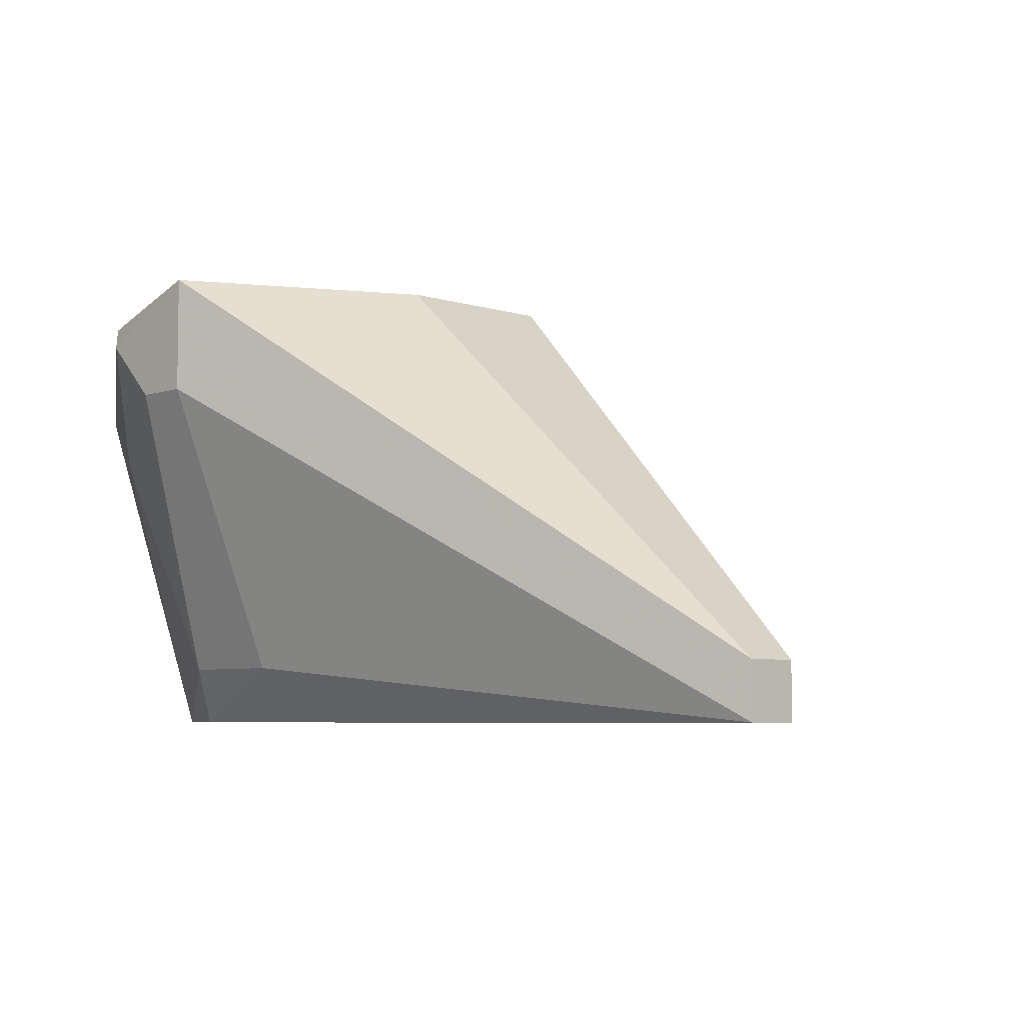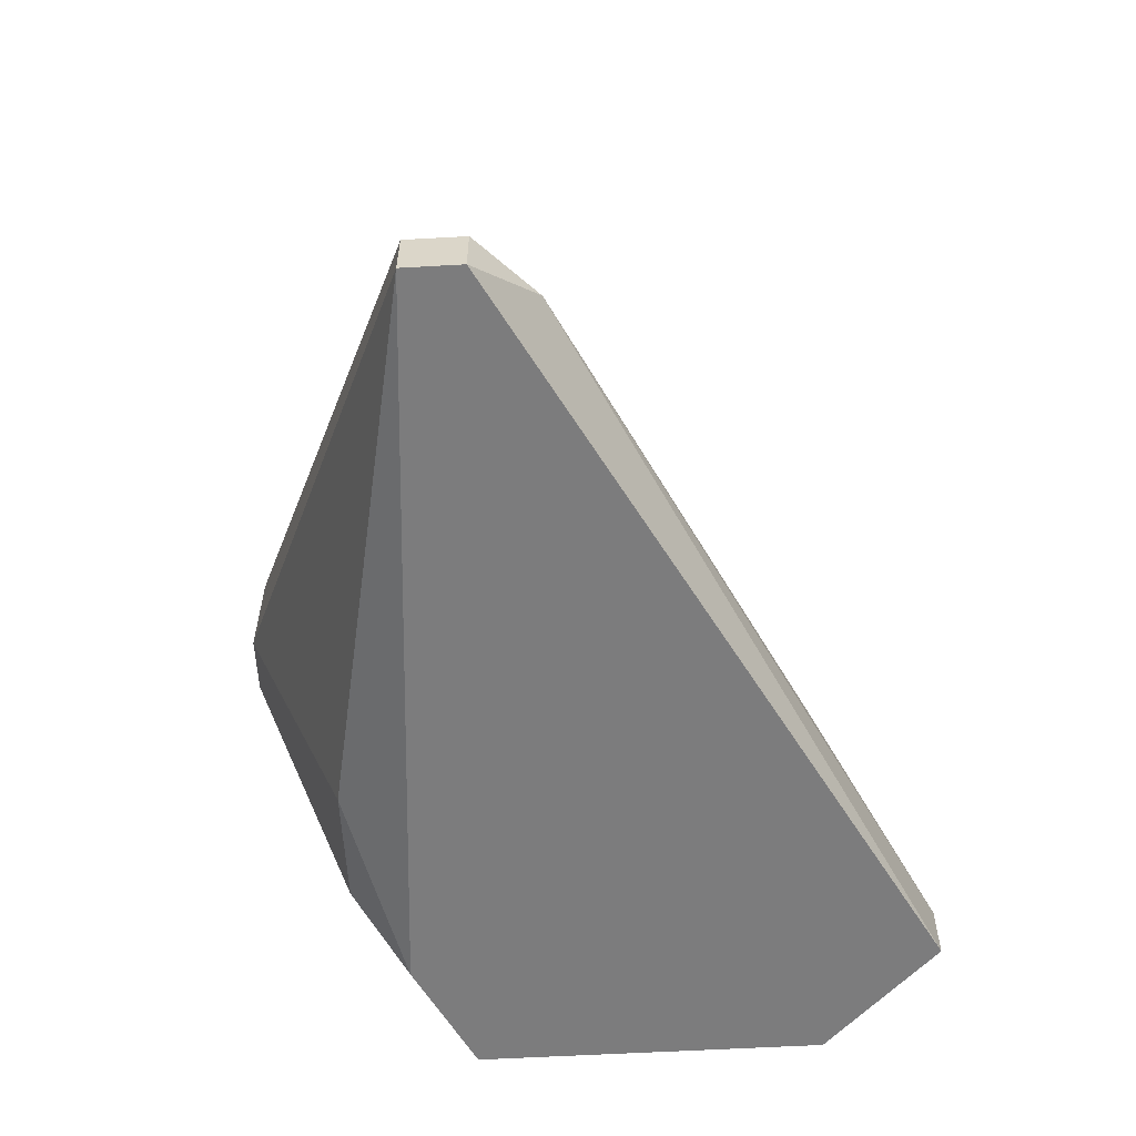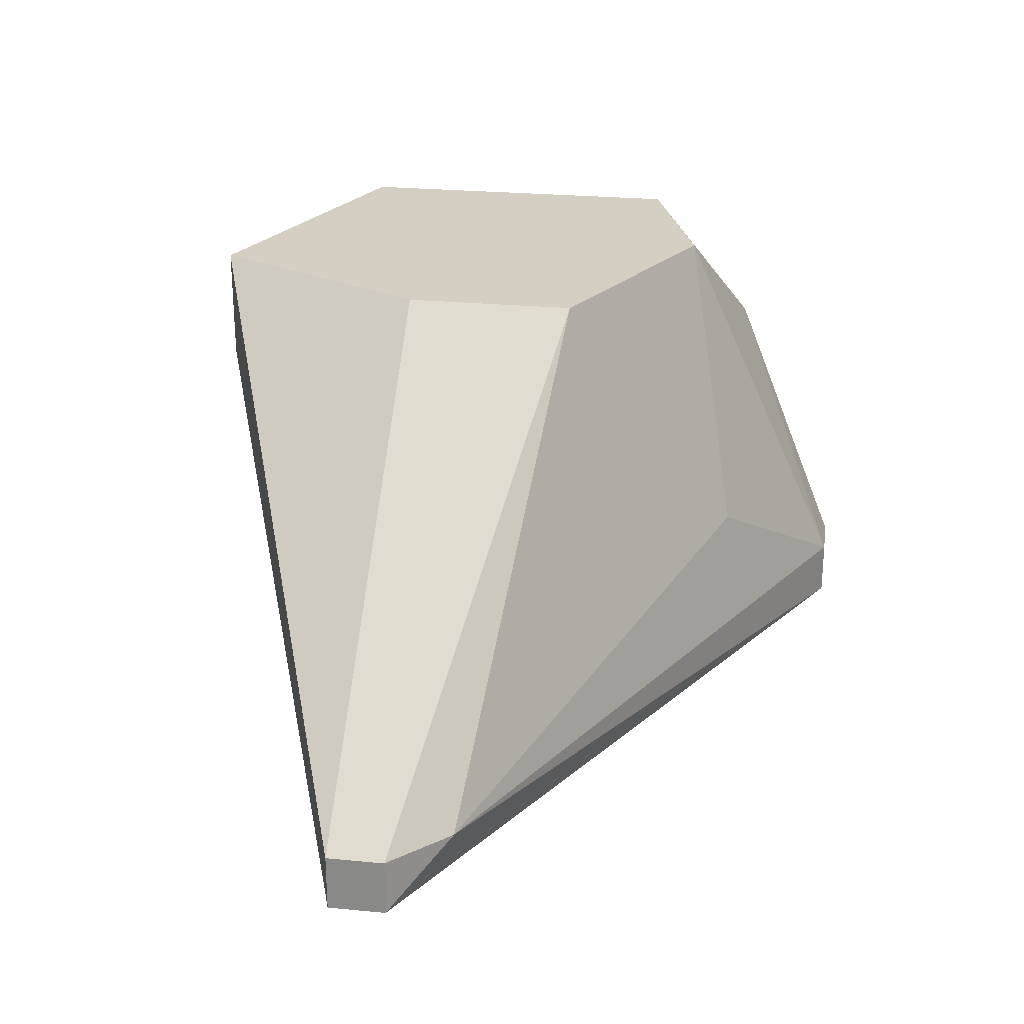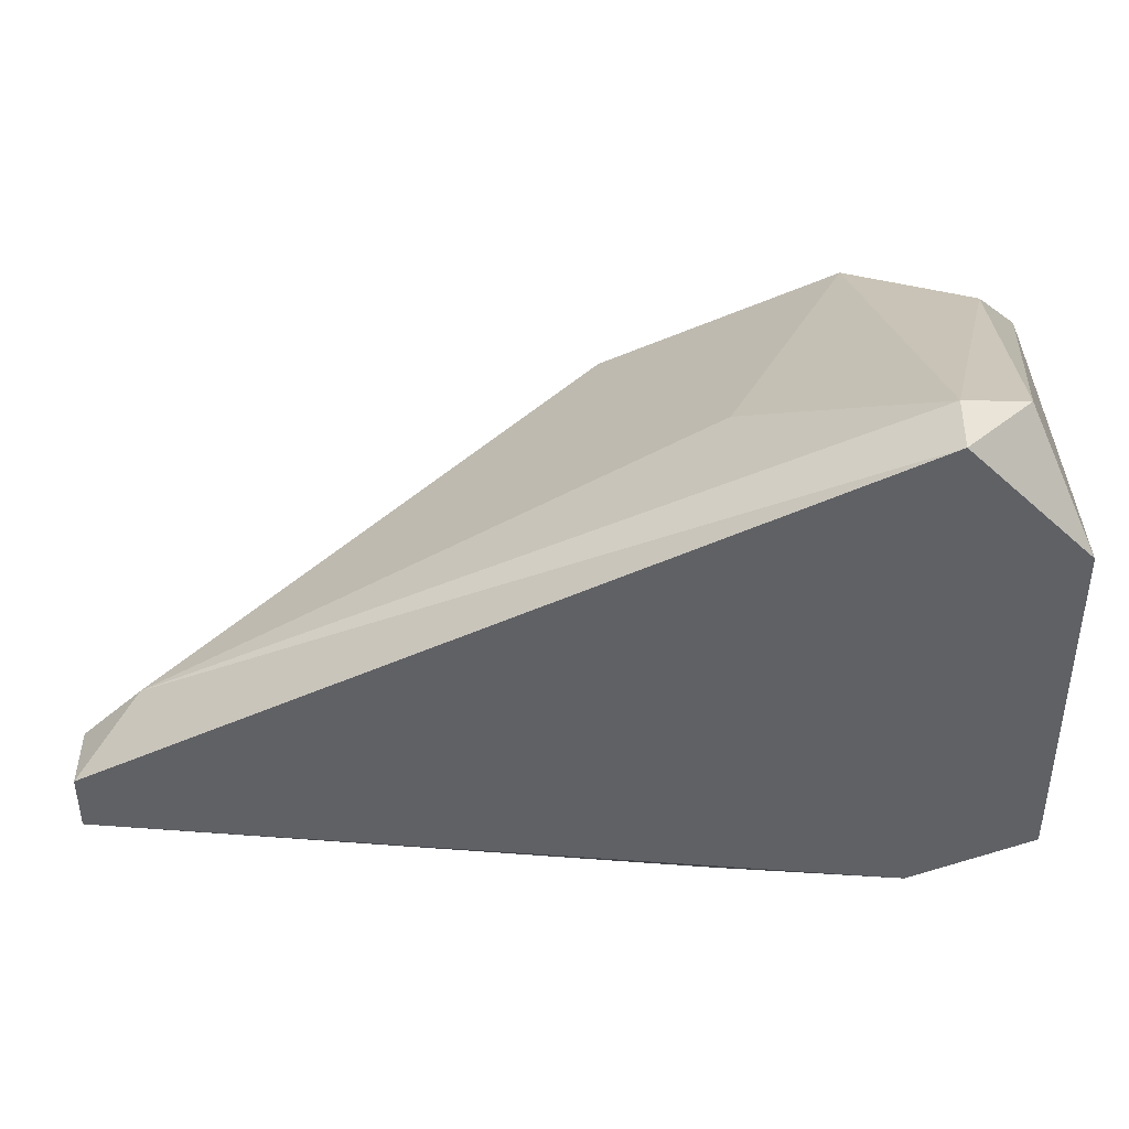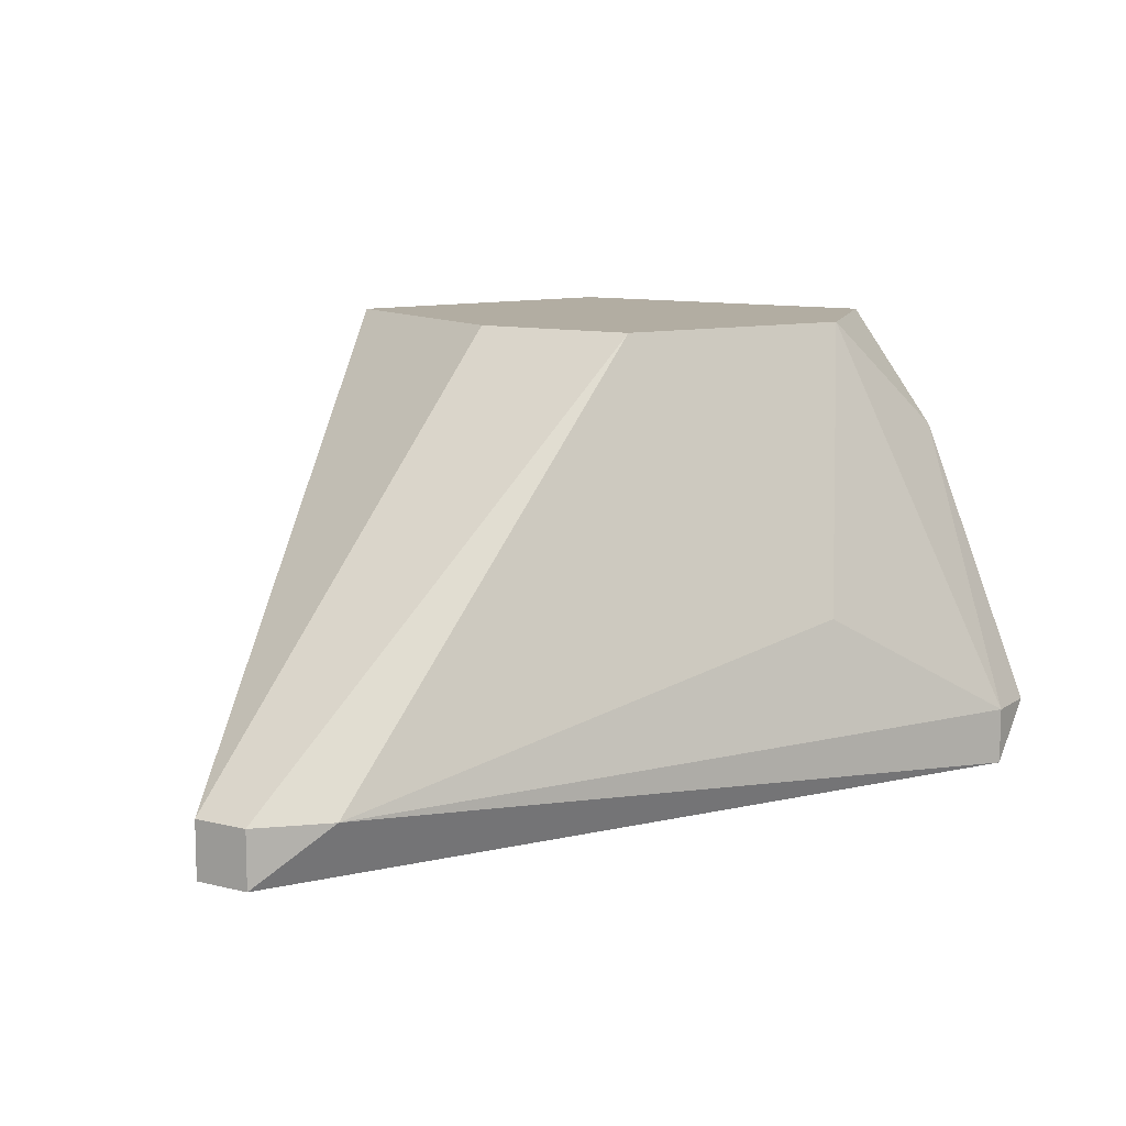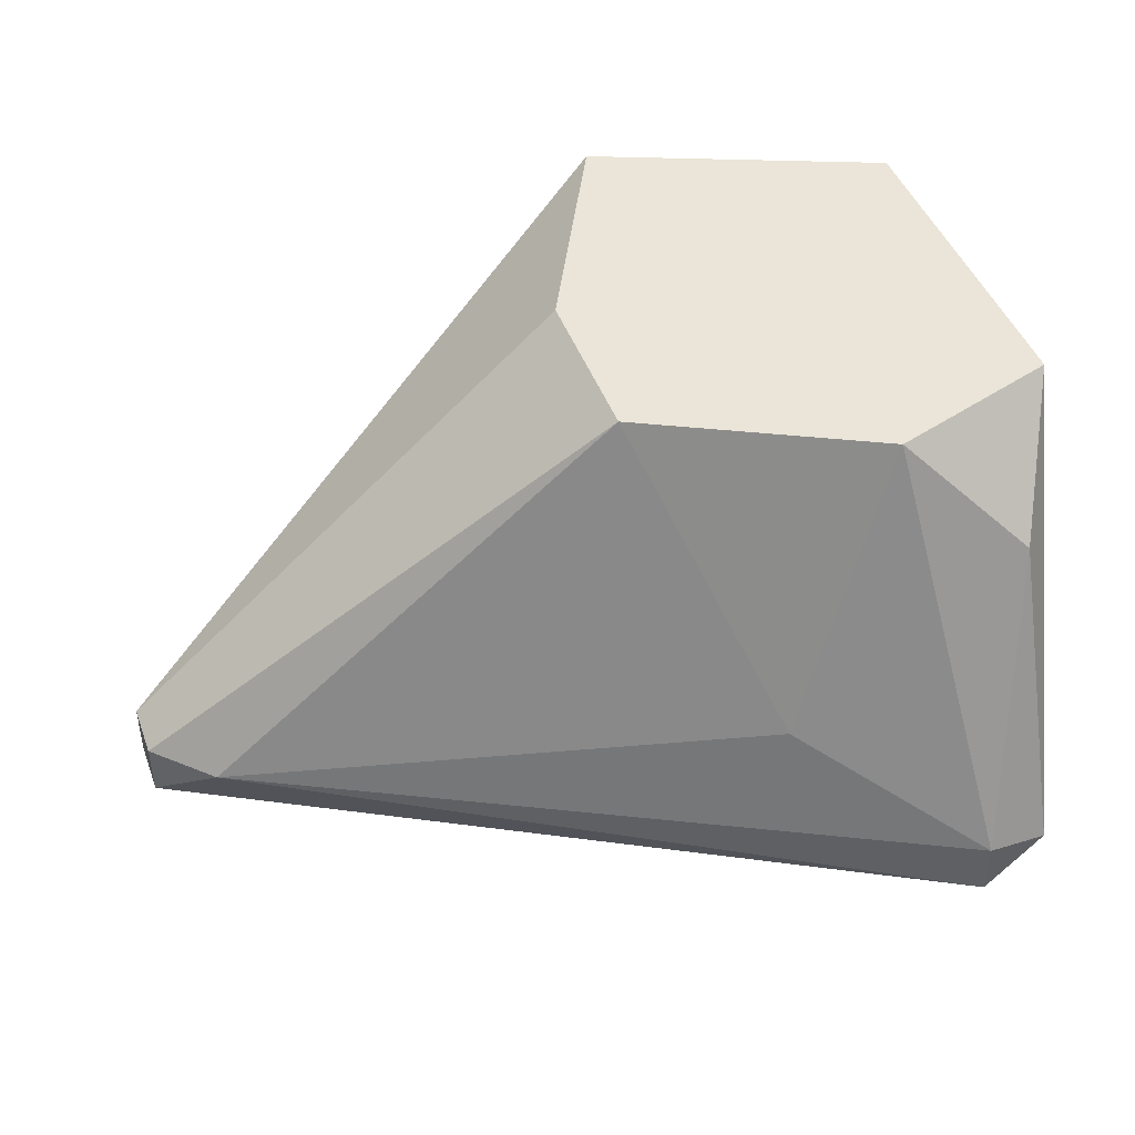
<metadata>
{"format":"obj","ext":"obj","renderer":"f3d","projection":"perspective","resolution":1024,"background":"white","views":[{"elev":-5.7,"azim":46.0,"up":"+Z"},{"elev":-58.8,"azim":93.3,"up":"+Z"},{"elev":25.5,"azim":98.7,"up":"+Z"},{"elev":43.1,"azim":-178.8,"up":"+Y"},{"elev":10.6,"azim":121.8,"up":"+Z"},{"elev":44.6,"azim":160.4,"up":"+Z"}]}
</metadata>
<code>
v -0.05483 0.02167 0.05092
v -0.02701 0.03432 0.03828
v -0.02701 0.03432 0.03575
v -0.02701 0.03179 0.03828
v -0.02701 0.03179 0.03575
v -0.04724 0.03179 0.05599
v -0.04724 0.03937 0.05599
v -0.05736 0.02673 0.03828
v -0.05736 0.04443 0.05599
v -0.05736 0.02167 0.05345
v -0.02954 0.03684 0.03828
v -0.05989 0.02926 0.03575
v -0.05989 0.05202 0.03828
v -0.05989 0.05202 0.03575
v -0.05989 0.0242 0.0484
v -0.0523 0.02673 0.03828
v -0.0523 0.04696 0.04334
v -0.0523 0.02167 0.05599
v -0.0523 0.02167 0.05092
v -0.06242 0.05202 0.03828
v -0.06242 0.04696 0.05092
v -0.06495 0.03179 0.03575
v -0.06495 0.02673 0.05599
v -0.06495 0.02673 0.05092
v -0.06495 0.04696 0.03575
v -0.06495 0.0419 0.05599
f 8 10 15
f 14 3 22
f 7 26 18
f 18 26 23
f 26 22 23
f 14 22 25
f 22 26 25
f 14 13 11
f 3 14 11
f 26 7 9
f 22 3 5
f 3 4 5
f 4 18 5
f 7 18 6
f 4 7 6
f 18 4 6
f 13 14 20
f 14 25 20
f 25 26 20
f 22 5 12
f 5 16 12
f 11 13 17
f 7 11 17
f 13 9 17
f 9 7 17
f 1 18 10
f 18 23 10
f 18 1 19
f 1 16 19
f 5 18 19
f 16 5 19
f 9 13 21
f 26 9 21
f 13 20 21
f 20 26 21
f 23 22 24
f 10 23 24
f 16 1 8
f 22 12 8
f 12 16 8
f 1 10 8
f 4 3 2
f 7 4 2
f 3 11 2
f 11 7 2
f 24 22 15
f 10 24 15
f 22 8 15

</code>
